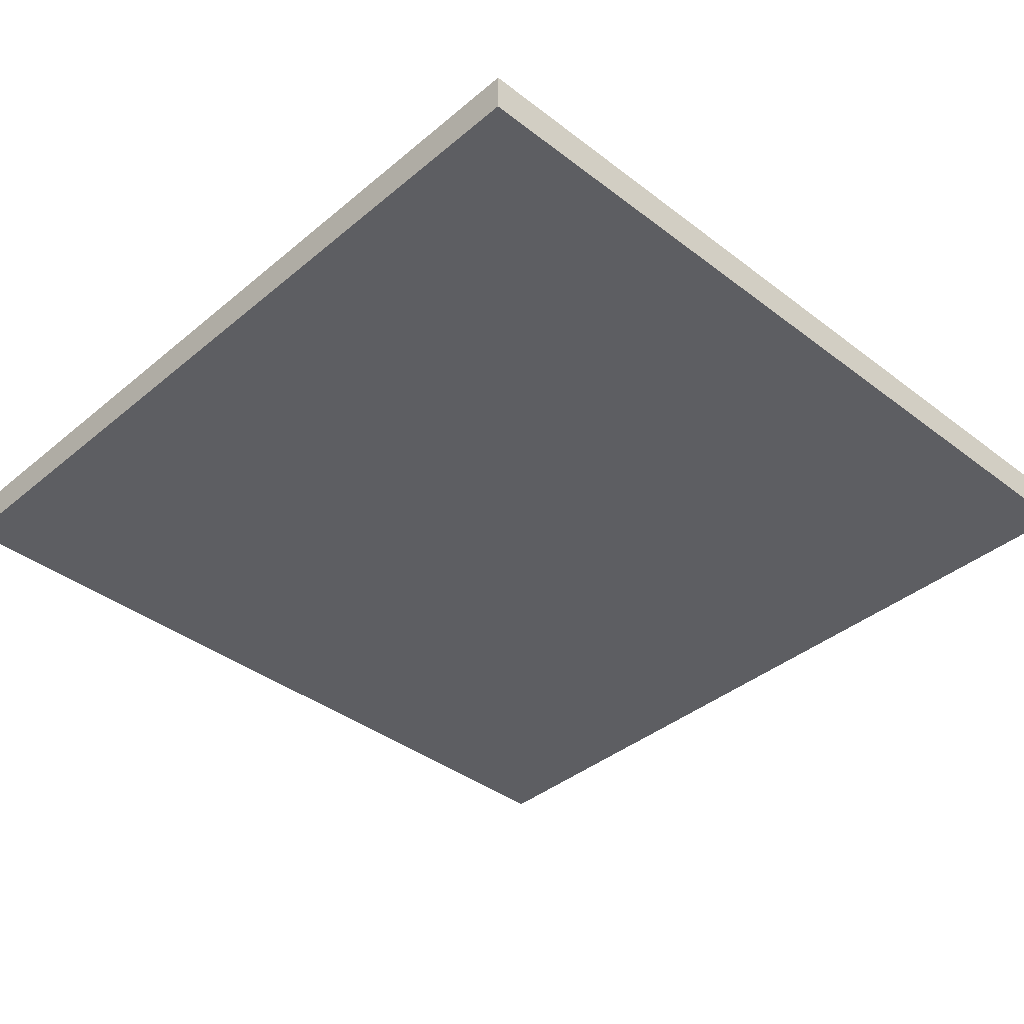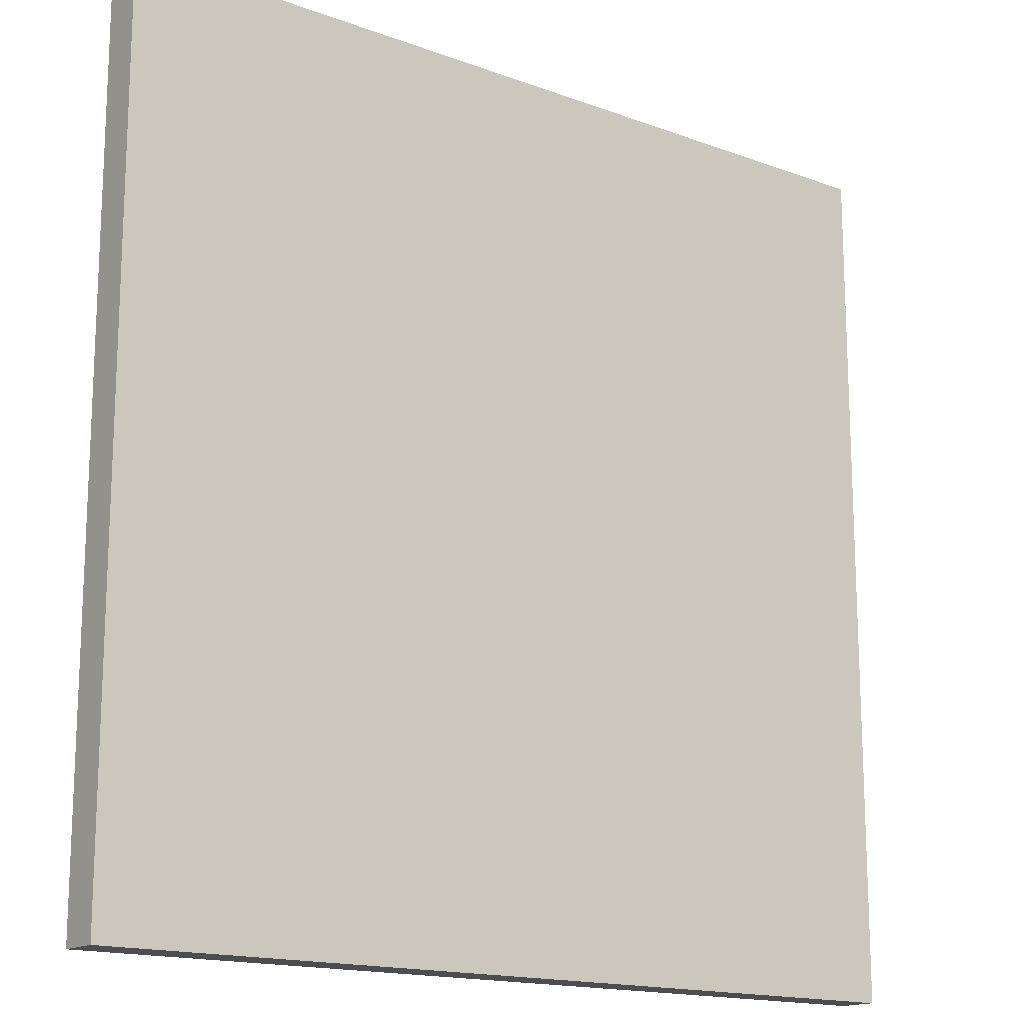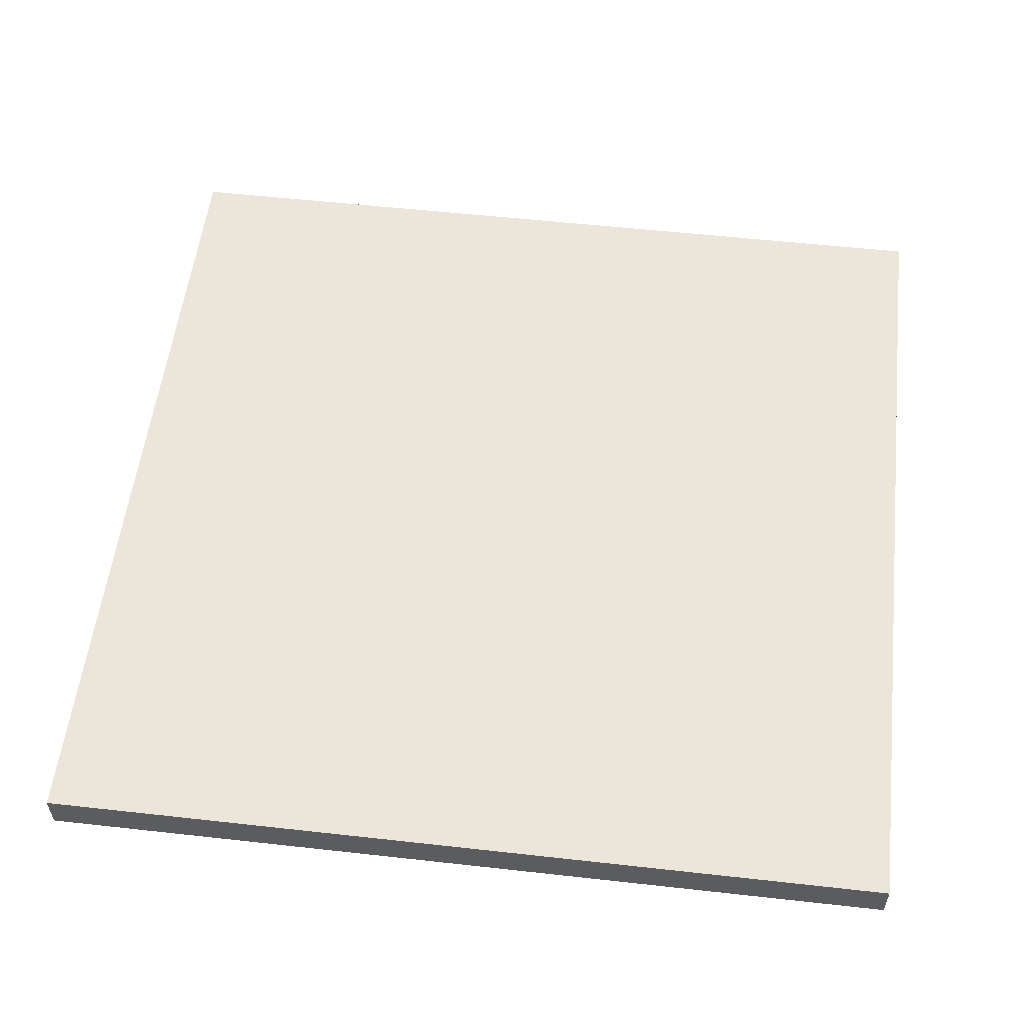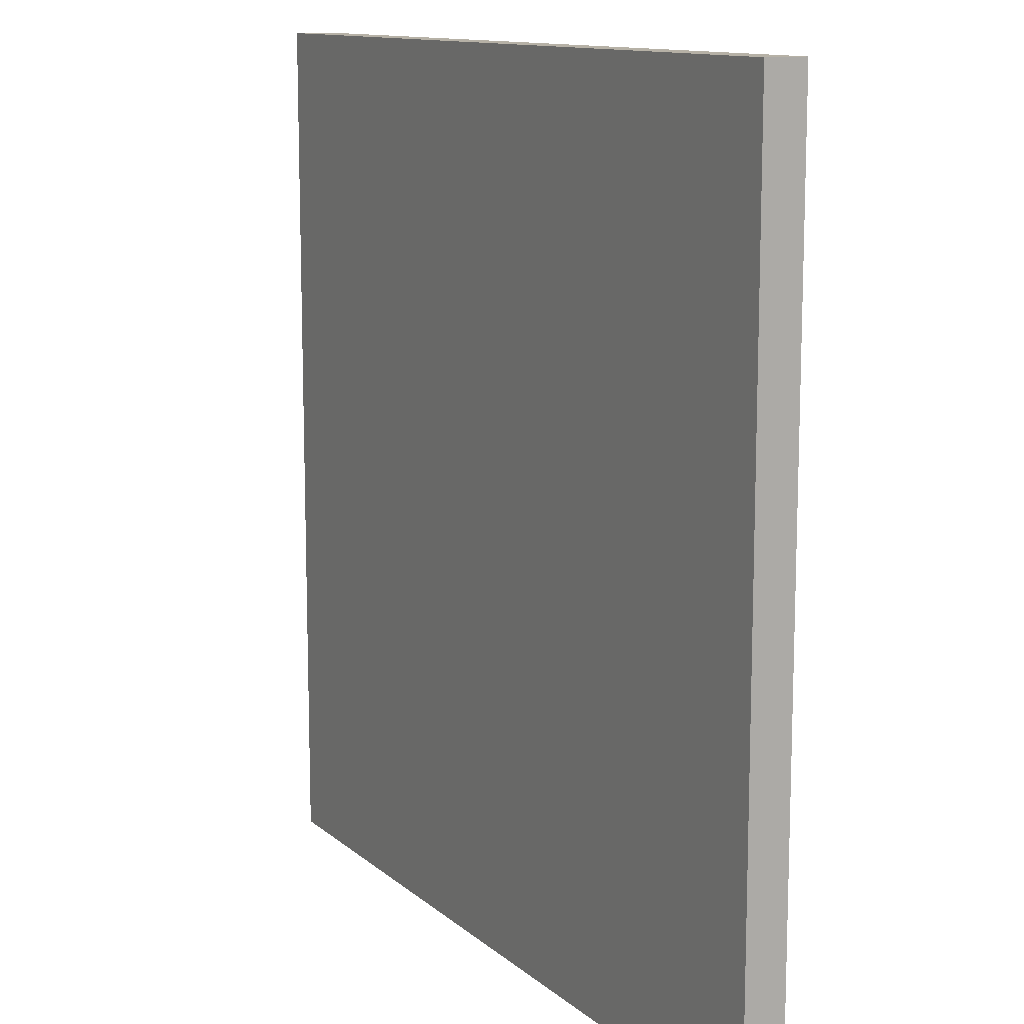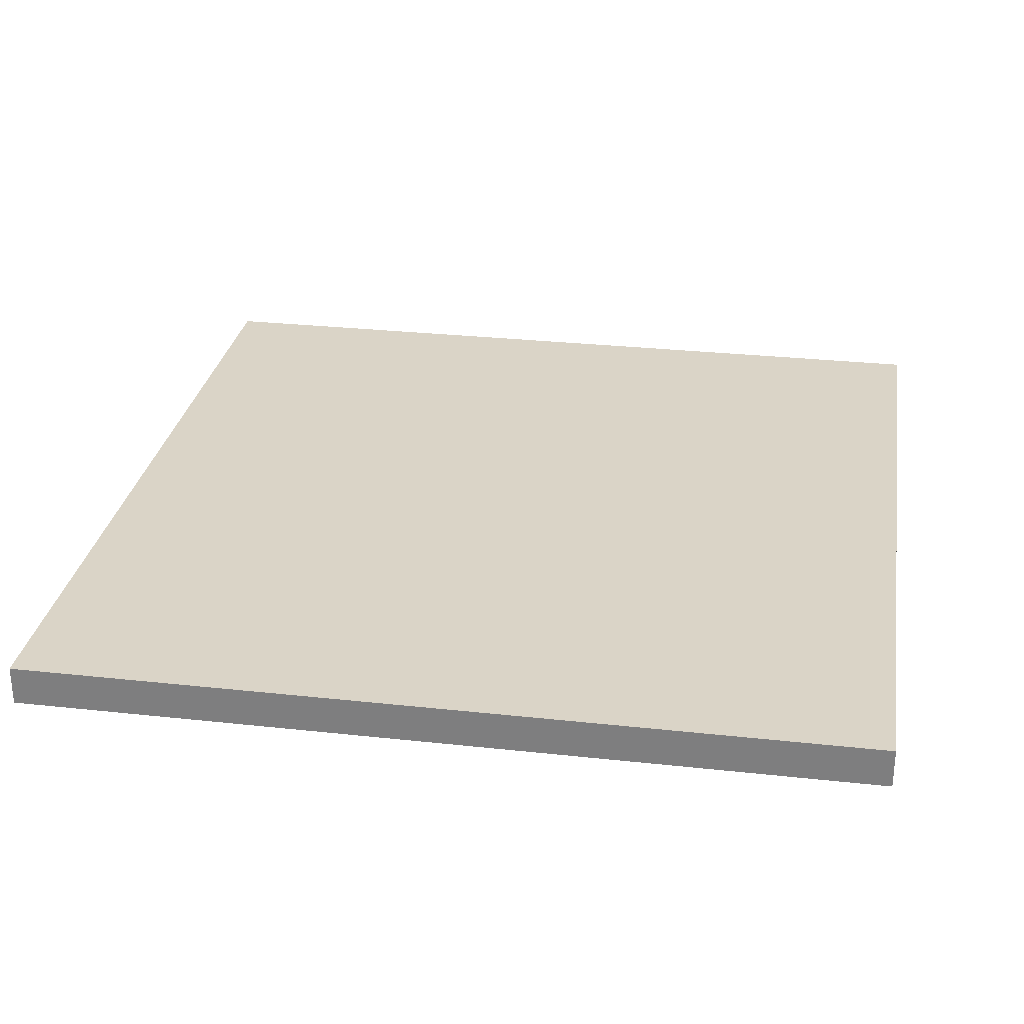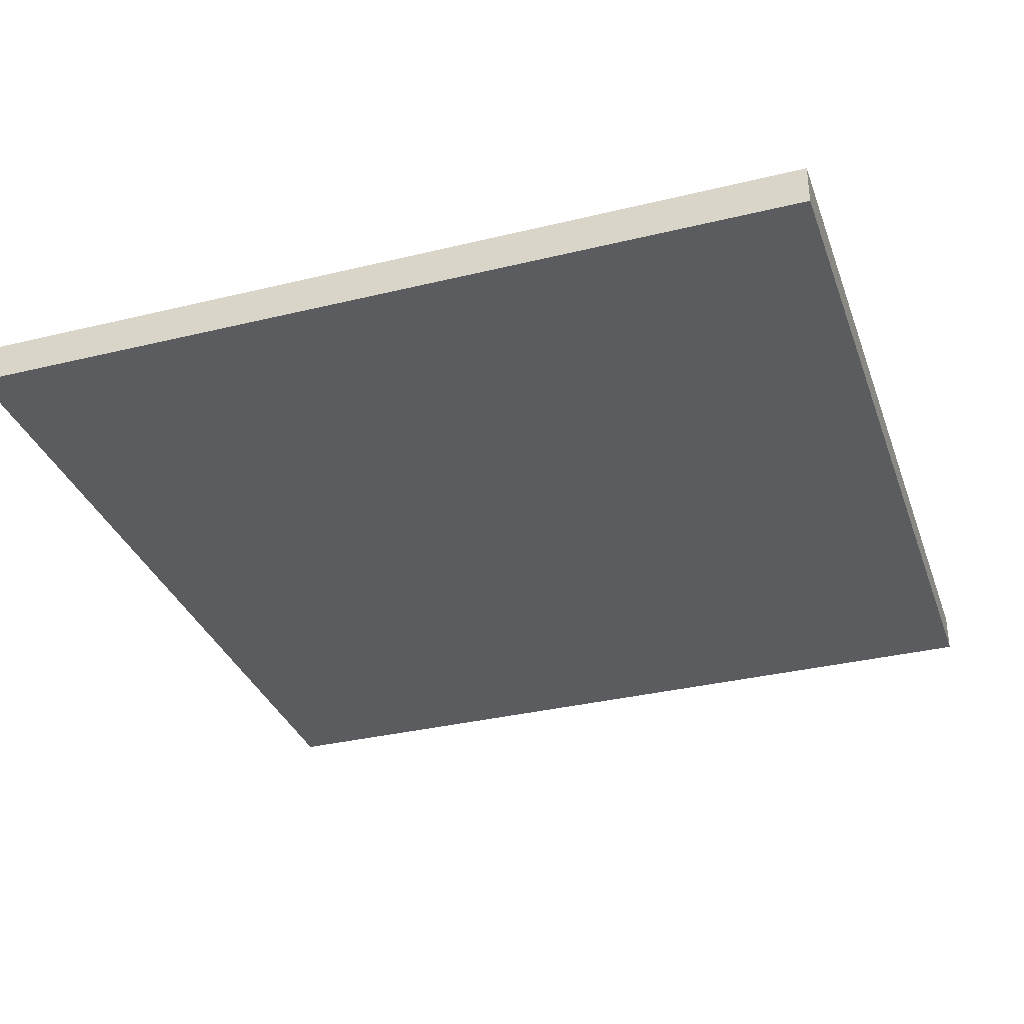
<metadata>
{"format":"obj","ext":"obj","renderer":"f3d","projection":"perspective","resolution":1024,"background":"white","views":[{"elev":-38.9,"azim":136.2,"up":"+Y"},{"elev":-15.9,"azim":-37.6,"up":"+Z"},{"elev":55.3,"azim":96.7,"up":"+Y"},{"elev":12.1,"azim":61.4,"up":"+Z"},{"elev":28.9,"azim":99.3,"up":"+Y"},{"elev":-33.6,"azim":18.4,"up":"+Y"}]}
</metadata>
<code>
o Plane
v 66.67 2.2e-05 -66.67
v 100 2.2e-05 -66.67
v 66.67 3.2e-05 -100
v 66.67 -3.2e-05 100
v 100 -3.2e-05 100
v 66.67 -2.2e-05 66.67
v 100 -2.2e-05 66.67
v 66.67 -1e-05 33.33
v 100 -1e-05 33.33
v 66.67 0 -3e-06
v 100 0 -3e-06
v 66.67 1e-05 -33.33
v 100 1e-05 -33.33
v -100 2.2e-05 -66.67
v -66.67 2.2e-05 -66.67
v -100 3.2e-05 -100
v -33.33 2.2e-05 -66.67
v -66.67 3.2e-05 -100
v -3e-06 2.2e-05 -66.67
v -33.33 3.2e-05 -100
v 33.33 2.2e-05 -66.67
v -3e-06 3.2e-05 -100
v 33.33 3.2e-05 -100
v -100 -3.2e-05 100
v -66.67 -3.2e-05 100
v -100 -2.2e-05 66.67
v -33.33 -3.2e-05 100
v -66.67 -2.2e-05 66.67
v 3e-06 -3.2e-05 100
v -33.33 -2.2e-05 66.67
v 33.33 -3.2e-05 100
v -3e-06 -2.2e-05 66.67
v 33.33 -2.2e-05 66.67
v -100 -1e-05 33.33
v -66.67 -1e-05 33.33
v -33.33 -1e-05 33.33
v -3e-06 -1e-05 33.33
v 33.33 -1e-05 33.33
v -100 0 -3e-06
v -66.67 0 -3e-06
v -33.33 0 -3e-06
v -3e-06 0 -3e-06
v 33.33 0 -3e-06
v -100 1e-05 -33.33
v -66.67 1e-05 -33.33
v -33.33 1e-05 -33.33
v -3e-06 1e-05 -33.33
v 33.33 1e-05 -33.33
v 66.67 -9.319 -66.67
v 66.67 -9.319 -100
v 100 -9.319 -66.67
v 66.67 -9.319 100
v 66.67 -9.319 66.67
v 100 -9.319 100
v 66.67 -9.319 33.33
v 100 -9.319 66.67
v 66.67 -9.319 -1.2e-05
v 100 -9.319 33.33
v 66.67 -9.319 -33.33
v 100 -9.319 -1.2e-05
v 100 -9.319 -33.33
v -100 -9.319 -66.67
v -100 -9.319 -100
v -66.67 -9.319 -66.67
v -66.67 -9.319 -100
v -33.33 -9.319 -66.67
v -33.33 -9.319 -100
v -3e-06 -9.319 -66.67
v -3e-06 -9.319 -100
v 33.33 -9.319 -66.67
v 33.33 -9.319 -100
v -100 -9.319 100
v -100 -9.319 66.67
v -66.67 -9.319 100
v -66.67 -9.319 66.67
v -33.33 -9.319 100
v -33.33 -9.319 66.67
v 3e-06 -9.319 100
v -3e-06 -9.319 66.67
v 33.33 -9.319 100
v 33.33 -9.319 66.67
v -100 -9.319 33.33
v -66.67 -9.319 33.33
v -33.33 -9.319 33.33
v -3e-06 -9.319 33.33
v 33.33 -9.319 33.33
v -100 -9.319 -1.2e-05
v -66.67 -9.319 -1.2e-05
v -33.33 -9.319 -1.2e-05
v -3e-06 -9.319 -1.2e-05
v 33.33 -9.319 -1.2e-05
v -100 -9.319 -33.33
v -66.67 -9.319 -33.33
v -33.33 -9.319 -33.33
v -3e-06 -9.319 -33.33
v 33.33 -9.319 -33.33
v 100 3.2e-05 -100
v 100 -9.319 -100
f 1 2 3
f 4 5 6
f 6 7 8
f 8 9 10
f 10 11 12
f 13 1 12
f 14 15 16
f 15 17 18
f 17 19 20
f 19 21 22
f 21 1 23
f 24 25 26
f 25 27 28
f 27 29 30
f 29 31 32
f 31 4 33
f 26 28 34
f 28 30 35
f 30 32 36
f 32 33 37
f 33 6 38
f 34 35 39
f 35 36 40
f 36 37 41
f 37 38 42
f 38 8 43
f 39 40 44
f 40 41 45
f 41 42 46
f 42 43 47
f 43 10 48
f 44 45 14
f 45 46 15
f 46 47 17
f 47 48 19
f 48 12 21
f 49 50 51
f 52 53 54
f 53 55 56
f 55 57 58
f 57 59 60
f 59 49 61
f 62 63 64
f 64 65 66
f 66 67 68
f 68 69 70
f 70 71 49
f 72 73 74
f 74 75 76
f 76 77 78
f 78 79 80
f 80 81 52
f 73 82 75
f 75 83 77
f 77 84 79
f 79 85 81
f 81 86 53
f 82 87 83
f 83 88 84
f 84 89 85
f 85 90 86
f 86 91 55
f 87 92 88
f 88 93 89
f 89 94 90
f 90 95 91
f 91 96 57
f 92 62 93
f 93 64 94
f 94 66 95
f 95 68 96
f 96 70 59
f 13 61 2
f 4 52 5
f 24 72 25
f 97 98 3
f 26 73 24
f 5 54 7
f 25 74 27
f 3 50 23
f 34 82 26
f 7 56 9
f 2 51 97
f 27 76 29
f 23 71 22
f 39 87 34
f 9 58 11
f 16 63 14
f 29 78 31
f 22 69 20
f 44 92 39
f 11 60 13
f 18 65 16
f 31 80 4
f 20 67 18
f 14 62 44
f 2 97 3
f 5 7 6
f 7 9 8
f 9 11 10
f 11 13 12
f 2 1 13
f 15 18 16
f 17 20 18
f 19 22 20
f 21 23 22
f 1 3 23
f 25 28 26
f 27 30 28
f 29 32 30
f 31 33 32
f 4 6 33
f 28 35 34
f 30 36 35
f 32 37 36
f 33 38 37
f 6 8 38
f 35 40 39
f 36 41 40
f 37 42 41
f 38 43 42
f 8 10 43
f 40 45 44
f 41 46 45
f 42 47 46
f 43 48 47
f 10 12 48
f 45 15 14
f 46 17 15
f 47 19 17
f 48 21 19
f 12 1 21
f 50 98 51
f 53 56 54
f 55 58 56
f 57 60 58
f 59 61 60
f 49 51 61
f 63 65 64
f 65 67 66
f 67 69 68
f 69 71 70
f 71 50 49
f 73 75 74
f 75 77 76
f 77 79 78
f 79 81 80
f 81 53 52
f 82 83 75
f 83 84 77
f 84 85 79
f 85 86 81
f 86 55 53
f 87 88 83
f 88 89 84
f 89 90 85
f 90 91 86
f 91 57 55
f 92 93 88
f 93 94 89
f 94 95 90
f 95 96 91
f 96 59 57
f 62 64 93
f 64 66 94
f 66 68 95
f 68 70 96
f 70 49 59
f 61 51 2
f 52 54 5
f 72 74 25
f 98 50 3
f 73 72 24
f 54 56 7
f 74 76 27
f 50 71 23
f 82 73 26
f 56 58 9
f 51 98 97
f 76 78 29
f 71 69 22
f 87 82 34
f 58 60 11
f 63 62 14
f 78 80 31
f 69 67 20
f 92 87 39
f 60 61 13
f 65 63 16
f 80 52 4
f 67 65 18
f 62 92 44

</code>
